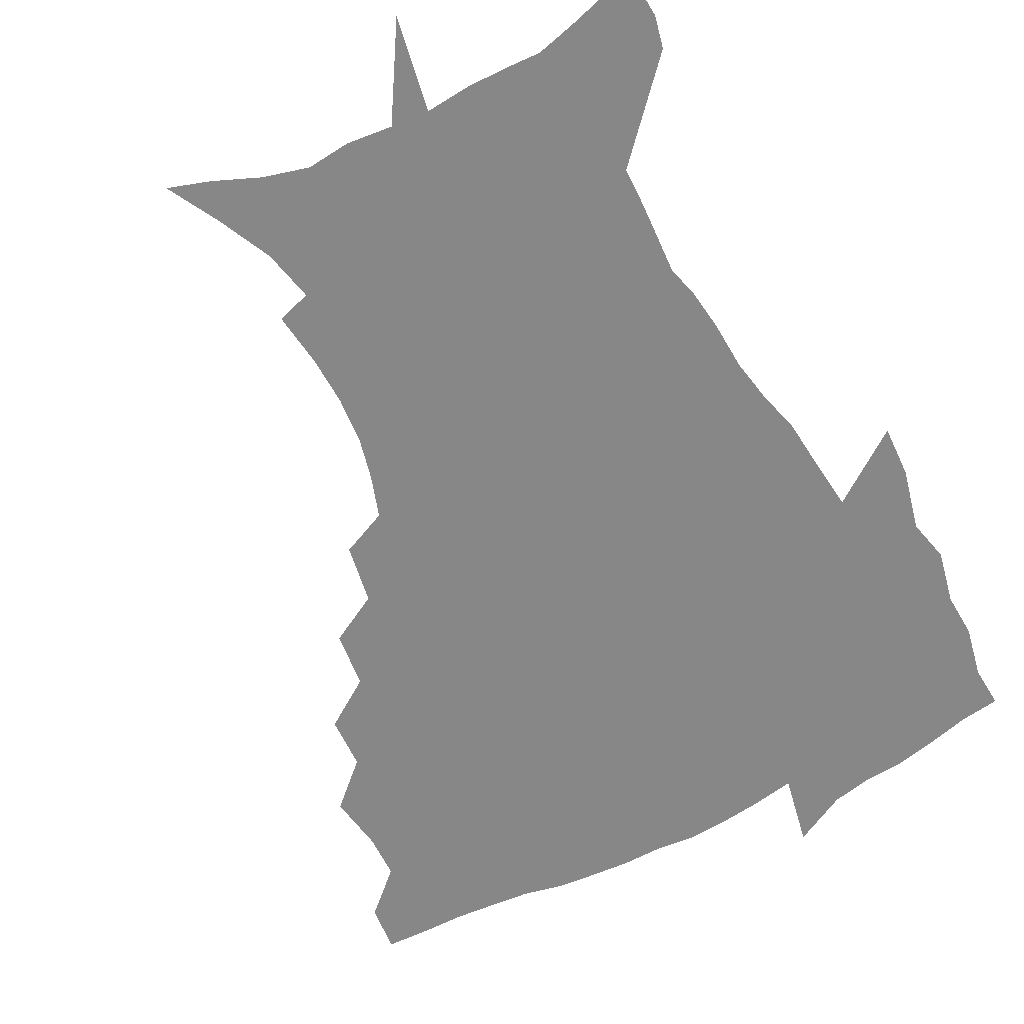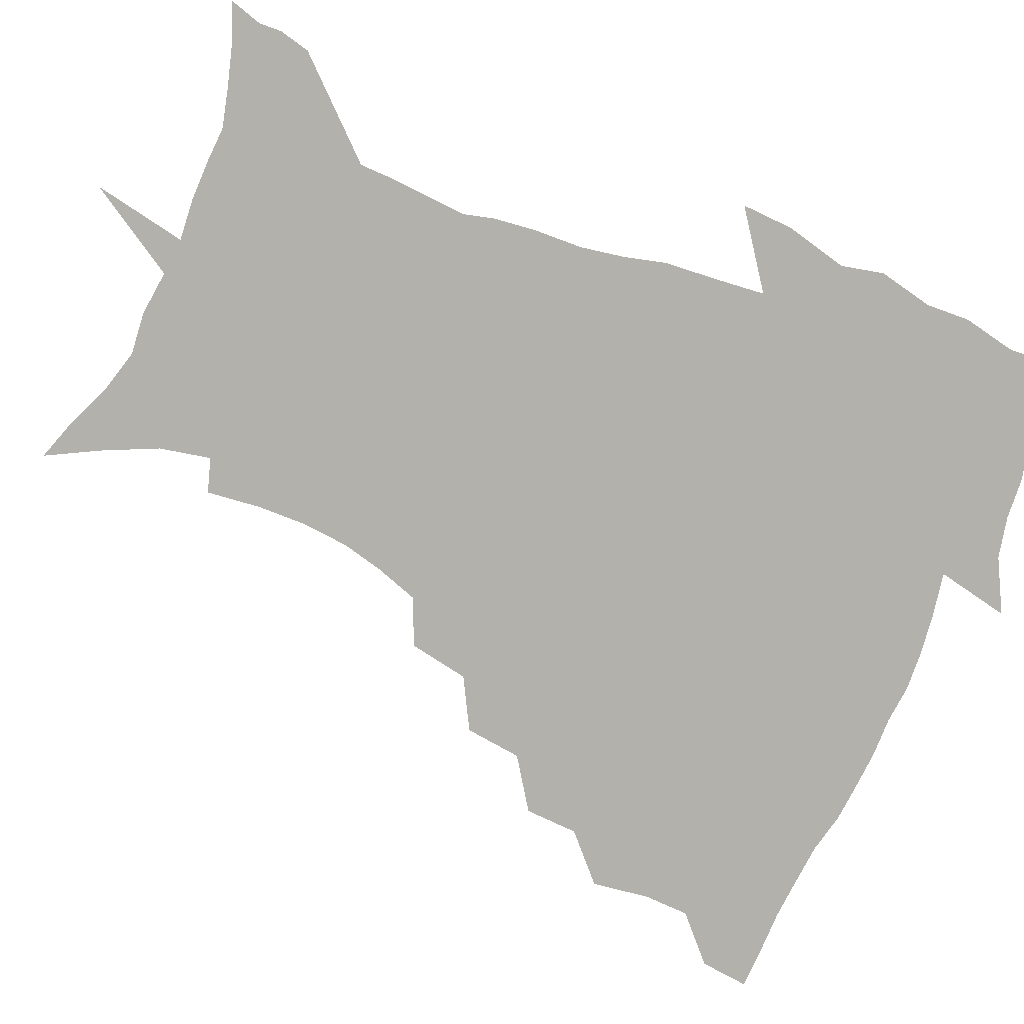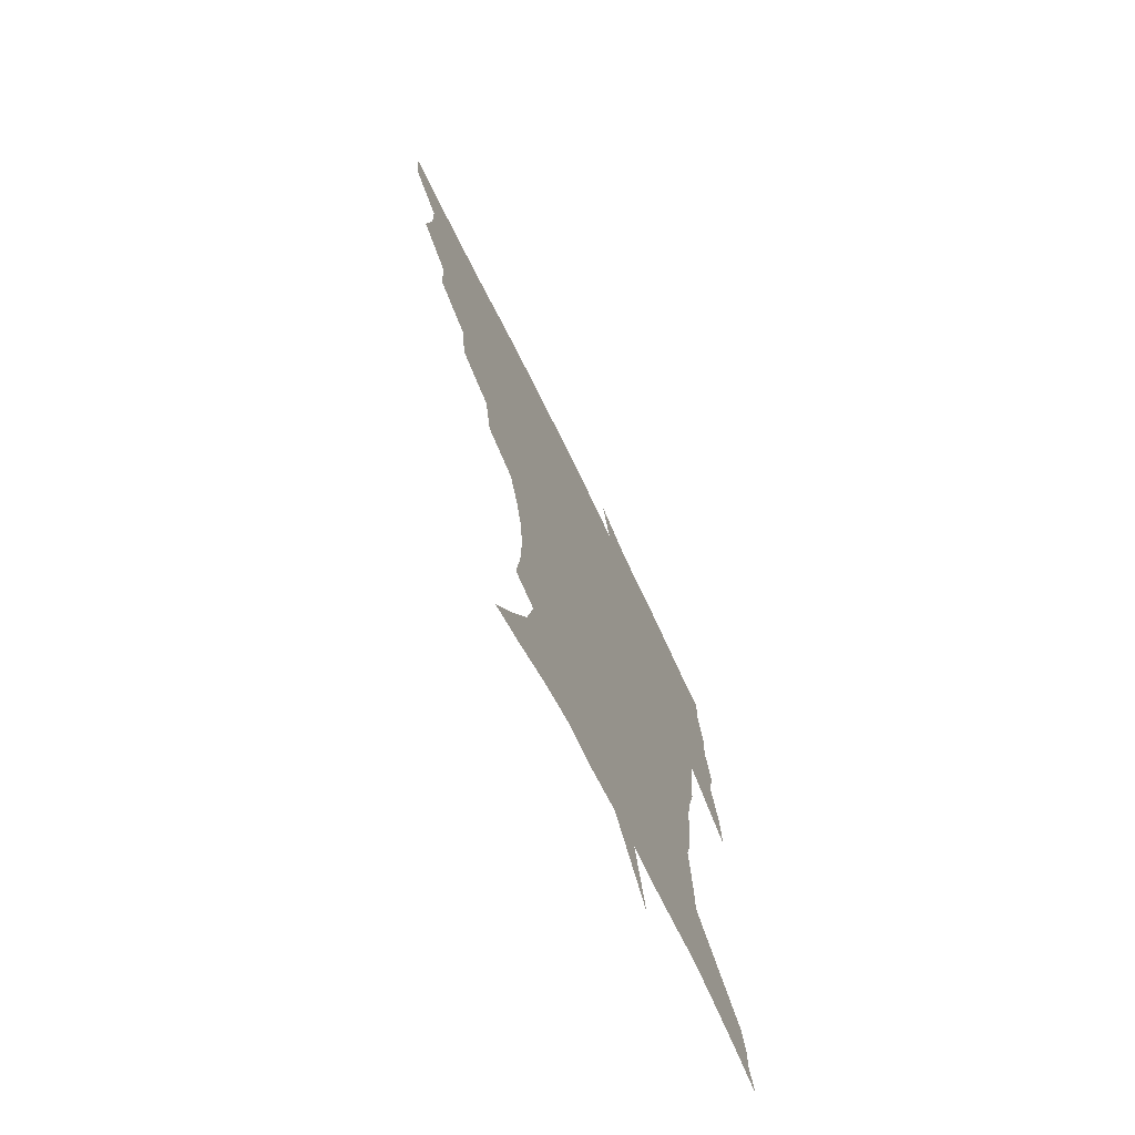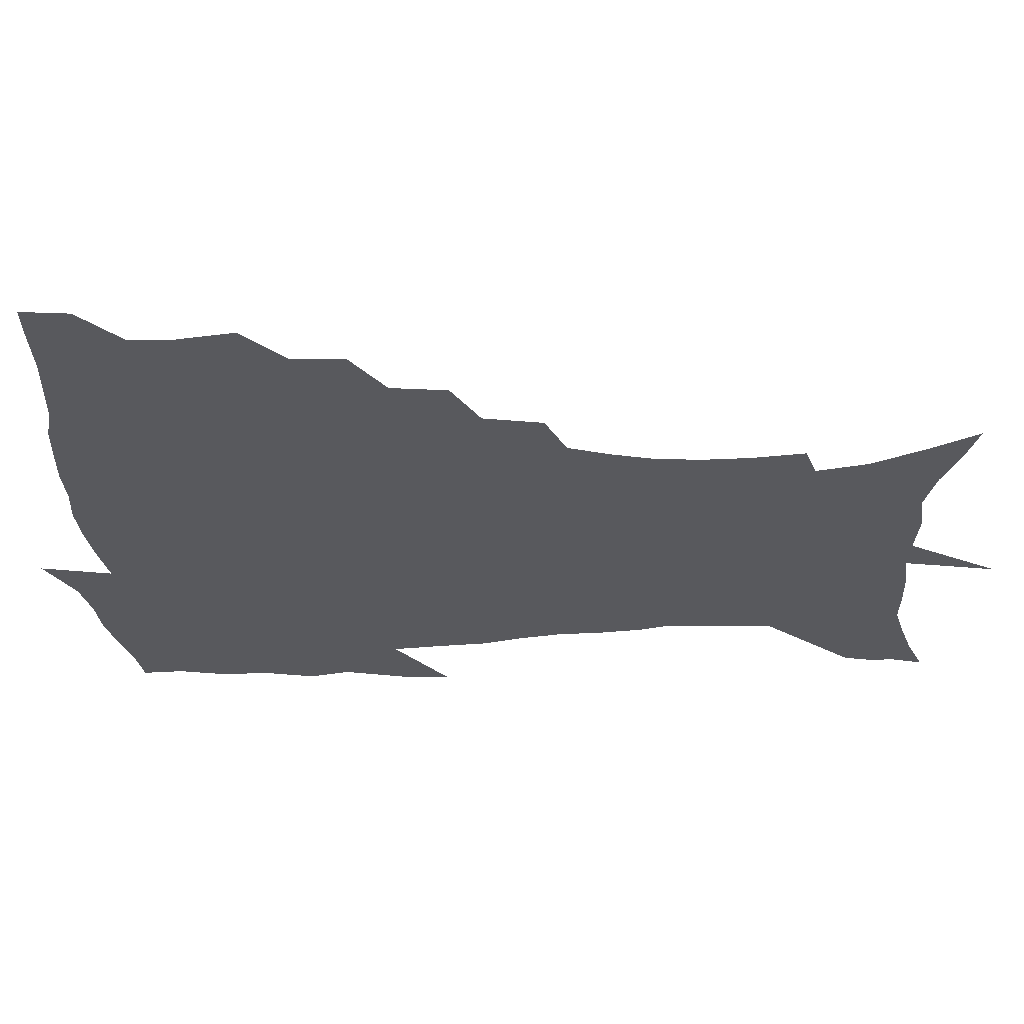
<metadata>
{"format":"obj","ext":"obj","renderer":"f3d","projection":"perspective","resolution":1024,"background":"white","views":[{"elev":-62.4,"azim":27.7,"up":"+Z"},{"elev":-79.0,"azim":67.3,"up":"+Z"},{"elev":-72.3,"azim":-63.9,"up":"+Y"},{"elev":-30.1,"azim":-87.3,"up":"+Z"}]}
</metadata>
<code>
v 452.7 447.7 0
v 450.9 465.1 0
v 466.2 395.5 0
v 469.2 416.2 0
v 468.7 432.7 0
v 468.2 448 0
v 466.4 465.7 0
v 483.5 360.7 0
v 482.6 380 0
v 486.3 402.4 0
v 485.5 418.5 0
v 484.4 434.1 0
v 483.1 449.8 0
v 482.1 465.7 0
v 504.4 327.5 0
v 502 348.1 0
v 503.1 371 0
v 503.7 389.8 0
v 502.7 405.5 0
v 501.6 420.5 0
v 500.7 435.2 0
v 499.6 449.7 0
v 497.3 466.8 0
v 526.9 295.5 0
v 523 317.3 0
v 521.4 340.3 0
v 519.2 357.5 0
v 519.9 377.8 0
v 518 391.6 0
v 517.5 407.2 0
v 516.5 421.9 0
v 515.3 436.4 0
v 513.9 451 0
v 512.1 468.1 0
v 551.8 202.1 0
v 554.1 222 0
v 554.5 239.8 0
v 553 256.9 0
v 549.3 272.3 0
v 544 287.9 0
v 539.9 308.4 0
v 537.2 327.6 0
v 536.1 347.5 0
v 534.5 363.3 0
v 533.9 379.6 0
v 533.1 394.5 0
v 532 408.8 0
v 531 423.1 0
v 529.8 437.7 0
v 528.4 452.8 0
v 526.7 471.3 0
v 541.2 140.6 0
v 551.3 159.7 0
v 560.4 179.5 0
v 564.3 198.2 0
v 565.1 215.9 0
v 565.4 233.5 0
v 564.3 249.6 0
v 562 264.5 0
v 558.7 279.4 0
v 555.2 297.6 0
v 552.4 315.3 0
v 550.7 334 0
v 549.3 349.7 0
v 548.5 366.4 0
v 548.7 383.1 0
v 547.3 396.2 0
v 547.5 410.8 0
v 545.8 424.3 0
v 544.8 438.4 0
v 542.9 454.4 0
v 541 472.5 0
v 556.1 145.6 0
v 568.9 170.1 0
v 573.4 187.9 0
v 575.9 207.4 0
v 575.3 221.4 0
v 575.7 241.3 0
v 574.4 257.6 0
v 572.5 274.6 0
v 569.2 286.2 0
v 566.8 303.8 0
v 564.9 321.2 0
v 563.5 336.1 0
v 563.1 354.8 0
v 562.1 369.1 0
v 561.8 384.3 0
v 560.6 396.9 0
v 561 411.7 0
v 560.1 425.1 0
v 559.2 439 0
v 557.8 454.2 0
v 555.2 473.4 0
v 573 152.8 0
v 582.4 175.3 0
v 586 195.6 0
v 586.5 212.4 0
v 586.4 229.5 0
v 585.7 246 0
v 584.4 262.3 0
v 582.7 278.1 0
v 580.4 292.3 0
v 578.5 308.7 0
v 577.1 321.6 0
v 576.5 340.8 0
v 575.8 356.3 0
v 575.1 369.9 0
v 575 385.4 0
v 575.1 399.2 0
v 574.6 412.4 0
v 573.7 426 0
v 573.3 439.5 0
v 572.5 453.5 0
v 569.6 473.1 0
v 589.4 157.3 0
v 595.5 179.9 0
v 596.8 197.5 0
v 596.9 214.3 0
v 596.4 229.5 0
v 595.6 247.9 0
v 594.6 263.8 0
v 593.3 281.2 0
v 591.6 295 0
v 590.2 309.5 0
v 589.3 325.2 0
v 589 343.5 0
v 588.6 358.6 0
v 588.4 371.9 0
v 588.2 385.3 0
v 588.4 399.9 0
v 588.1 413 0
v 588.2 426.3 0
v 587.7 439.6 0
v 586.2 454.8 0
v 583.6 474.4 0
v 605.2 155.8 0
v 607.7 179.8 0
v 608 200 0
v 607.5 216.4 0
v 606.9 233.4 0
v 606.1 246.6 0
v 604.9 264.2 0
v 603.9 283.4 0
v 602.9 297.2 0
v 602 311.7 0
v 601.6 328.5 0
v 601.3 344 0
v 601.2 357.5 0
v 601.2 372.3 0
v 601.5 387 0
v 601.7 400.4 0
v 601.8 413.5 0
v 602 426.6 0
v 601.4 440.5 0
v 600.1 456 0
v 598.1 473.5 0
v 621.7 157.6 0
v 620 182.6 0
v 619 201.3 0
v 618.1 219.8 0
v 617.3 234.7 0
v 616.6 249.5 0
v 615.7 263.3 0
v 614.5 283.6 0
v 614.1 298.5 0
v 613.7 313.5 0
v 613.5 329 0
v 613.4 344.9 0
v 613.6 357.7 0
v 614 374.2 0
v 614.2 387.1 0
v 614.7 401.4 0
v 615.2 413.7 0
v 615.8 426.6 0
v 615.5 440.4 0
v 614.7 455.4 0
v 613.3 471.6 0
v 642.1 124.4 0
v 635.6 158.7 0
v 632.5 180.8 0
v 630.1 201.2 0
v 628.6 219 0
v 627.5 235.9 0
v 626.9 251.2 0
v 626.3 265.1 0
v 625.3 283.7 0
v 625.3 297.9 0
v 625.1 315.2 0
v 625.4 328.7 0
v 625.7 343.4 0
v 626 358.5 0
v 626.1 374.2 0
v 626.9 386.6 0
v 627.4 400.1 0
v 628.2 413.4 0
v 628.8 426.4 0
v 630 439.4 0
v 630.5 452.8 0
v 629.5 468.7 0
v 624 495.2 0
v 651.3 157.4 0
v 644.7 181.4 0
v 641.5 199.9 0
v 639.5 216.8 0
v 637.9 234 0
v 637 250.8 0
v 636.8 265.1 0
v 636.2 282.3 0
v 636.8 296 0
v 637.1 311.3 0
v 637.6 325.9 0
v 638.2 340.5 0
v 638.2 357.5 0
v 638.7 372.1 0
v 639.5 385.4 0
v 640.6 398.1 0
v 641.1 412.7 0
v 642.1 425.3 0
v 643.3 439.1 0
v 644 452.3 0
v 644.3 466.7 0
v 643.3 484.9 0
v 665.9 157.5 0
v 658 178.9 0
v 653.6 197.1 0
v 650.1 215.6 0
v 648.7 230.7 0
v 647.3 248.2 0
v 647.3 262.8 0
v 647.7 277.4 0
v 648.1 292.6 0
v 649 307.1 0
v 650 321.7 0
v 650.8 336.7 0
v 650.8 354.3 0
v 651.4 369.7 0
v 652.4 383.7 0
v 653.1 398.8 0
v 653.9 412 0
v 655.1 425.4 0
v 656.3 438.3 0
v 657.4 451.3 0
v 658.4 465.2 0
v 658.5 481.6 0
v 678.9 158.2 0
v 670.9 176.7 0
v 666.6 193 0
v 662.1 210.6 0
v 659.4 227.2 0
v 658.2 243 0
v 658.4 257.1 0
v 658.9 271.8 0
v 659.8 286.7 0
v 660.7 302.1 0
v 661.2 319.5 0
v 662.9 333.8 0
v 664.7 348.4 0
v 665 365.3 0
v 664.9 382.4 0
v 665.7 396.8 0
v 666.8 410.4 0
v 667.7 424.5 0
v 669.1 437.2 0
v 670.6 450.2 0
v 672.4 463.4 0
v 673 480.6 0
v 693.1 154.7 0
v 684.9 172.2 0
v 682.3 185.1 0
v 674.8 205.1 0
v 671.5 220 0
v 670.4 234.6 0
v 669.4 250.6 0
v 669.9 265 0
v 672.2 277.6 0
v 672.6 295 0
v 674.6 310.1 0
v 677 324.8 0
v 678.7 341.1 0
v 678.8 359.7 0
v 678.5 377.7 0
v 679.8 392.4 0
v 679.5 408.3 0
v 680.7 422 0
v 681.6 436.1 0
v 683.6 448.6 0
v 685.7 461.5 0
v 687.8 477.2 0
v 707 150.8 0
v 700.8 165.5 0
v 697.8 177.7 0
v 694.9 190.5 0
v 686.3 209.5 0
v 686.1 219.8 0
v 685.3 234 0
v 684.2 250.5 0
v 687.1 261.8 0
v 688.9 277 0
v 689.6 295 0
v 692.4 310.8 0
v 696.4 326.1 0
v 698 344.9 0
v 699.8 363.4 0
v 696.7 384.1 0
v 695.6 401.6 0
v 694 418.9 0
v 695 433 0
v 696.1 446.7 0
v 699.4 459.4 0
v 702.7 473.2 0
v 722.6 144.8 0
v 719 156.9 0
v 719.4 165 0
v 716.7 176.4 0
v 726.6 344 0
v 725.7 362.9 0
v 720.2 385.7 0
v 723.7 401.1 0
v 719.4 420.9 0
v 720.1 437 0
v 716.2 455.9 0
v 717.1 471.2 0
v 721 496 0
f 5 6 1
f 1 6 2
f 6 7 2
f 9 10 3
f 3 10 4
f 10 11 4
f 4 11 5
f 11 12 5
f 5 12 6
f 12 13 6
f 6 13 7
f 13 14 7
f 16 17 8
f 8 17 9
f 17 18 9
f 9 18 10
f 18 19 10
f 10 19 11
f 19 20 11
f 11 20 12
f 20 21 12
f 12 21 13
f 21 22 13
f 13 22 14
f 22 23 14
f 25 26 15
f 15 26 16
f 26 27 16
f 16 27 17
f 27 28 17
f 17 28 18
f 28 29 18
f 18 29 19
f 29 30 19
f 19 30 20
f 30 31 20
f 20 31 21
f 31 32 21
f 21 32 22
f 32 33 22
f 22 33 23
f 33 34 23
f 40 41 24
f 24 41 25
f 41 42 25
f 25 42 26
f 42 43 26
f 26 43 27
f 43 44 27
f 27 44 28
f 44 45 28
f 28 45 29
f 45 46 29
f 29 46 30
f 46 47 30
f 30 47 31
f 47 48 31
f 31 48 32
f 48 49 32
f 32 49 33
f 49 50 33
f 33 50 34
f 50 51 34
f 55 56 35
f 35 56 36
f 56 57 36
f 36 57 37
f 57 58 37
f 37 58 38
f 58 59 38
f 38 59 39
f 59 60 39
f 39 60 40
f 60 61 40
f 40 61 41
f 61 62 41
f 41 62 42
f 62 63 42
f 42 63 43
f 63 64 43
f 43 64 44
f 64 65 44
f 44 65 45
f 65 66 45
f 45 66 46
f 66 67 46
f 46 67 47
f 67 68 47
f 47 68 48
f 68 69 48
f 48 69 49
f 69 70 49
f 49 70 50
f 70 71 50
f 50 71 51
f 71 72 51
f 52 73 53
f 73 74 53
f 53 74 54
f 74 75 54
f 54 75 55
f 75 76 55
f 55 76 56
f 76 77 56
f 56 77 57
f 77 78 57
f 57 78 58
f 78 79 58
f 58 79 59
f 79 80 59
f 59 80 60
f 80 81 60
f 60 81 61
f 81 82 61
f 61 82 62
f 82 83 62
f 62 83 63
f 83 84 63
f 63 84 64
f 84 85 64
f 64 85 65
f 85 86 65
f 65 86 66
f 86 87 66
f 66 87 67
f 87 88 67
f 67 88 68
f 88 89 68
f 68 89 69
f 89 90 69
f 69 90 70
f 90 91 70
f 70 91 71
f 91 92 71
f 71 92 72
f 92 93 72
f 73 94 74
f 94 95 74
f 74 95 75
f 95 96 75
f 75 96 76
f 96 97 76
f 76 97 77
f 97 98 77
f 77 98 78
f 98 99 78
f 78 99 79
f 99 100 79
f 79 100 80
f 100 101 80
f 80 101 81
f 101 102 81
f 81 102 82
f 102 103 82
f 82 103 83
f 103 104 83
f 83 104 84
f 104 105 84
f 84 105 85
f 105 106 85
f 85 106 86
f 106 107 86
f 86 107 87
f 107 108 87
f 87 108 88
f 108 109 88
f 88 109 89
f 109 110 89
f 89 110 90
f 110 111 90
f 90 111 91
f 111 112 91
f 91 112 92
f 112 113 92
f 92 113 93
f 113 114 93
f 94 115 95
f 115 116 95
f 95 116 96
f 116 117 96
f 96 117 97
f 117 118 97
f 97 118 98
f 118 119 98
f 98 119 99
f 119 120 99
f 99 120 100
f 120 121 100
f 100 121 101
f 121 122 101
f 101 122 102
f 122 123 102
f 102 123 103
f 123 124 103
f 103 124 104
f 124 125 104
f 104 125 105
f 125 126 105
f 105 126 106
f 126 127 106
f 106 127 107
f 127 128 107
f 107 128 108
f 128 129 108
f 108 129 109
f 129 130 109
f 109 130 110
f 130 131 110
f 110 131 111
f 131 132 111
f 111 132 112
f 132 133 112
f 112 133 113
f 133 134 113
f 113 134 114
f 134 135 114
f 115 136 116
f 136 137 116
f 116 137 117
f 137 138 117
f 117 138 118
f 138 139 118
f 118 139 119
f 139 140 119
f 119 140 120
f 140 141 120
f 120 141 121
f 141 142 121
f 121 142 122
f 142 143 122
f 122 143 123
f 143 144 123
f 123 144 124
f 144 145 124
f 124 145 125
f 145 146 125
f 125 146 126
f 146 147 126
f 126 147 127
f 147 148 127
f 127 148 128
f 148 149 128
f 128 149 129
f 149 150 129
f 129 150 130
f 150 151 130
f 130 151 131
f 151 152 131
f 131 152 132
f 152 153 132
f 132 153 133
f 153 154 133
f 133 154 134
f 154 155 134
f 134 155 135
f 155 156 135
f 136 157 137
f 157 158 137
f 137 158 138
f 158 159 138
f 138 159 139
f 159 160 139
f 139 160 140
f 160 161 140
f 140 161 141
f 161 162 141
f 141 162 142
f 162 163 142
f 142 163 143
f 163 164 143
f 143 164 144
f 164 165 144
f 144 165 145
f 165 166 145
f 145 166 146
f 166 167 146
f 146 167 147
f 167 168 147
f 147 168 148
f 168 169 148
f 148 169 149
f 169 170 149
f 149 170 150
f 170 171 150
f 150 171 151
f 171 172 151
f 151 172 152
f 172 173 152
f 152 173 153
f 173 174 153
f 153 174 154
f 174 175 154
f 154 175 155
f 175 176 155
f 155 176 156
f 176 177 156
f 178 179 157
f 157 179 158
f 179 180 158
f 158 180 159
f 180 181 159
f 159 181 160
f 181 182 160
f 160 182 161
f 182 183 161
f 161 183 162
f 183 184 162
f 162 184 163
f 184 185 163
f 163 185 164
f 185 186 164
f 164 186 165
f 186 187 165
f 165 187 166
f 187 188 166
f 166 188 167
f 188 189 167
f 167 189 168
f 189 190 168
f 168 190 169
f 190 191 169
f 169 191 170
f 191 192 170
f 170 192 171
f 192 193 171
f 171 193 172
f 193 194 172
f 172 194 173
f 194 195 173
f 173 195 174
f 195 196 174
f 174 196 175
f 196 197 175
f 175 197 176
f 197 198 176
f 176 198 177
f 198 199 177
f 179 201 180
f 201 202 180
f 180 202 181
f 202 203 181
f 181 203 182
f 203 204 182
f 182 204 183
f 204 205 183
f 183 205 184
f 205 206 184
f 184 206 185
f 206 207 185
f 185 207 186
f 207 208 186
f 186 208 187
f 208 209 187
f 187 209 188
f 209 210 188
f 188 210 189
f 210 211 189
f 189 211 190
f 211 212 190
f 190 212 191
f 212 213 191
f 191 213 192
f 213 214 192
f 192 214 193
f 214 215 193
f 193 215 194
f 215 216 194
f 194 216 195
f 216 217 195
f 195 217 196
f 217 218 196
f 196 218 197
f 218 219 197
f 197 219 198
f 219 220 198
f 198 220 199
f 220 221 199
f 199 221 200
f 221 222 200
f 201 223 202
f 223 224 202
f 202 224 203
f 224 225 203
f 203 225 204
f 225 226 204
f 204 226 205
f 226 227 205
f 205 227 206
f 227 228 206
f 206 228 207
f 228 229 207
f 207 229 208
f 229 230 208
f 208 230 209
f 230 231 209
f 209 231 210
f 231 232 210
f 210 232 211
f 232 233 211
f 211 233 212
f 233 234 212
f 212 234 213
f 234 235 213
f 213 235 214
f 235 236 214
f 214 236 215
f 236 237 215
f 215 237 216
f 237 238 216
f 216 238 217
f 238 239 217
f 217 239 218
f 239 240 218
f 218 240 219
f 240 241 219
f 219 241 220
f 241 242 220
f 220 242 221
f 242 243 221
f 221 243 222
f 243 244 222
f 223 245 224
f 245 246 224
f 224 246 225
f 246 247 225
f 225 247 226
f 247 248 226
f 226 248 227
f 248 249 227
f 227 249 228
f 249 250 228
f 228 250 229
f 250 251 229
f 229 251 230
f 251 252 230
f 230 252 231
f 252 253 231
f 231 253 232
f 253 254 232
f 232 254 233
f 254 255 233
f 233 255 234
f 255 256 234
f 234 256 235
f 256 257 235
f 235 257 236
f 257 258 236
f 236 258 237
f 258 259 237
f 237 259 238
f 259 260 238
f 238 260 239
f 260 261 239
f 239 261 240
f 261 262 240
f 240 262 241
f 262 263 241
f 241 263 242
f 263 264 242
f 242 264 243
f 264 265 243
f 243 265 244
f 265 266 244
f 245 267 246
f 267 268 246
f 246 268 247
f 268 269 247
f 247 269 248
f 269 270 248
f 248 270 249
f 270 271 249
f 249 271 250
f 271 272 250
f 250 272 251
f 272 273 251
f 251 273 252
f 273 274 252
f 252 274 253
f 274 275 253
f 253 275 254
f 275 276 254
f 254 276 255
f 276 277 255
f 255 277 256
f 277 278 256
f 256 278 257
f 278 279 257
f 257 279 258
f 279 280 258
f 258 280 259
f 280 281 259
f 259 281 260
f 281 282 260
f 260 282 261
f 282 283 261
f 261 283 262
f 283 284 262
f 262 284 263
f 284 285 263
f 263 285 264
f 285 286 264
f 264 286 265
f 286 287 265
f 265 287 266
f 287 288 266
f 267 289 268
f 289 290 268
f 268 290 269
f 290 291 269
f 269 291 270
f 291 292 270
f 270 292 271
f 292 293 271
f 271 293 272
f 293 294 272
f 272 294 273
f 294 295 273
f 273 295 274
f 295 296 274
f 274 296 275
f 296 297 275
f 275 297 276
f 297 298 276
f 276 298 277
f 298 299 277
f 277 299 278
f 299 300 278
f 278 300 279
f 300 301 279
f 279 301 280
f 301 302 280
f 280 302 281
f 302 303 281
f 281 303 282
f 303 304 282
f 282 304 283
f 304 305 283
f 283 305 284
f 305 306 284
f 284 306 285
f 306 307 285
f 285 307 286
f 307 308 286
f 286 308 287
f 308 309 287
f 287 309 288
f 309 310 288
f 289 311 290
f 311 312 290
f 290 312 291
f 312 313 291
f 291 313 292
f 313 314 292
f 292 314 293
f 303 315 304
f 315 316 304
f 304 316 305
f 316 317 305
f 305 317 306
f 317 318 306
f 306 318 307
f 318 319 307
f 307 319 308
f 319 320 308
f 308 320 309
f 320 321 309
f 309 321 310
f 321 322 310

</code>
